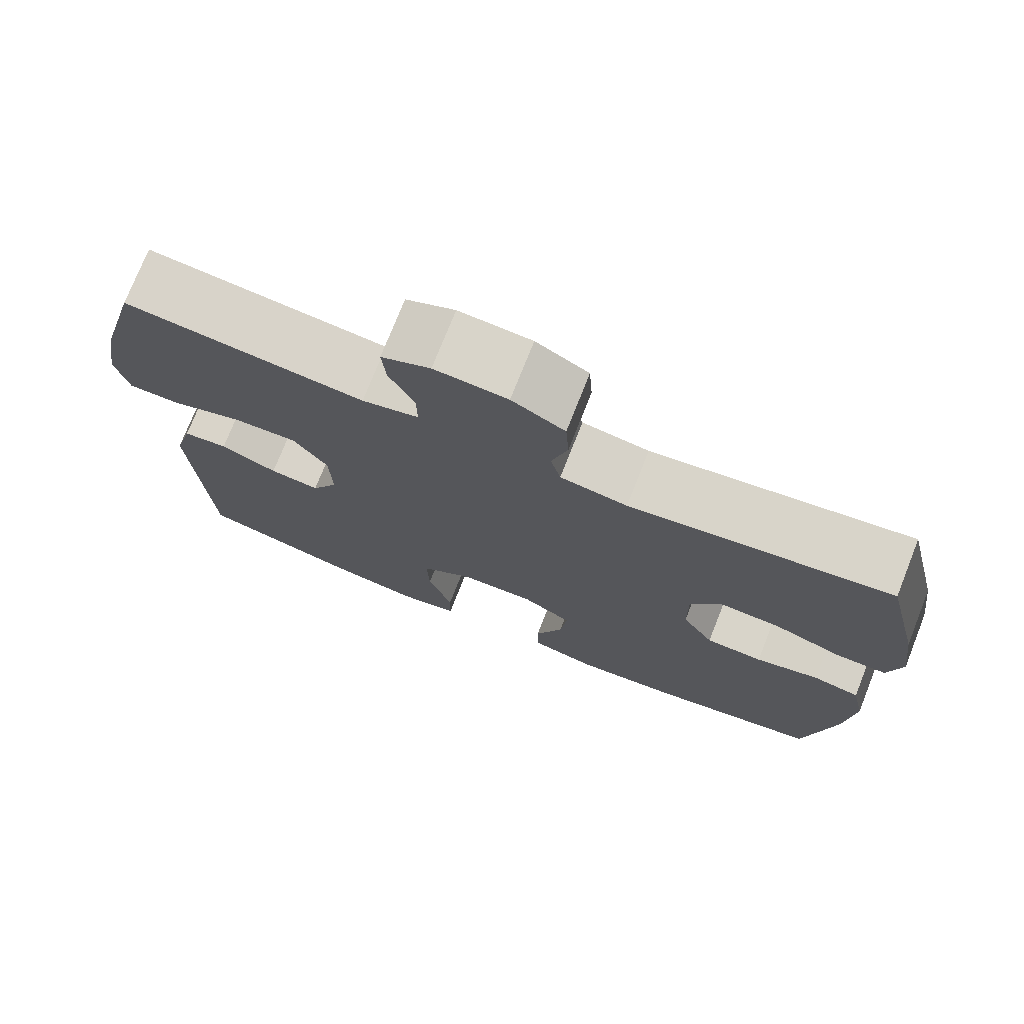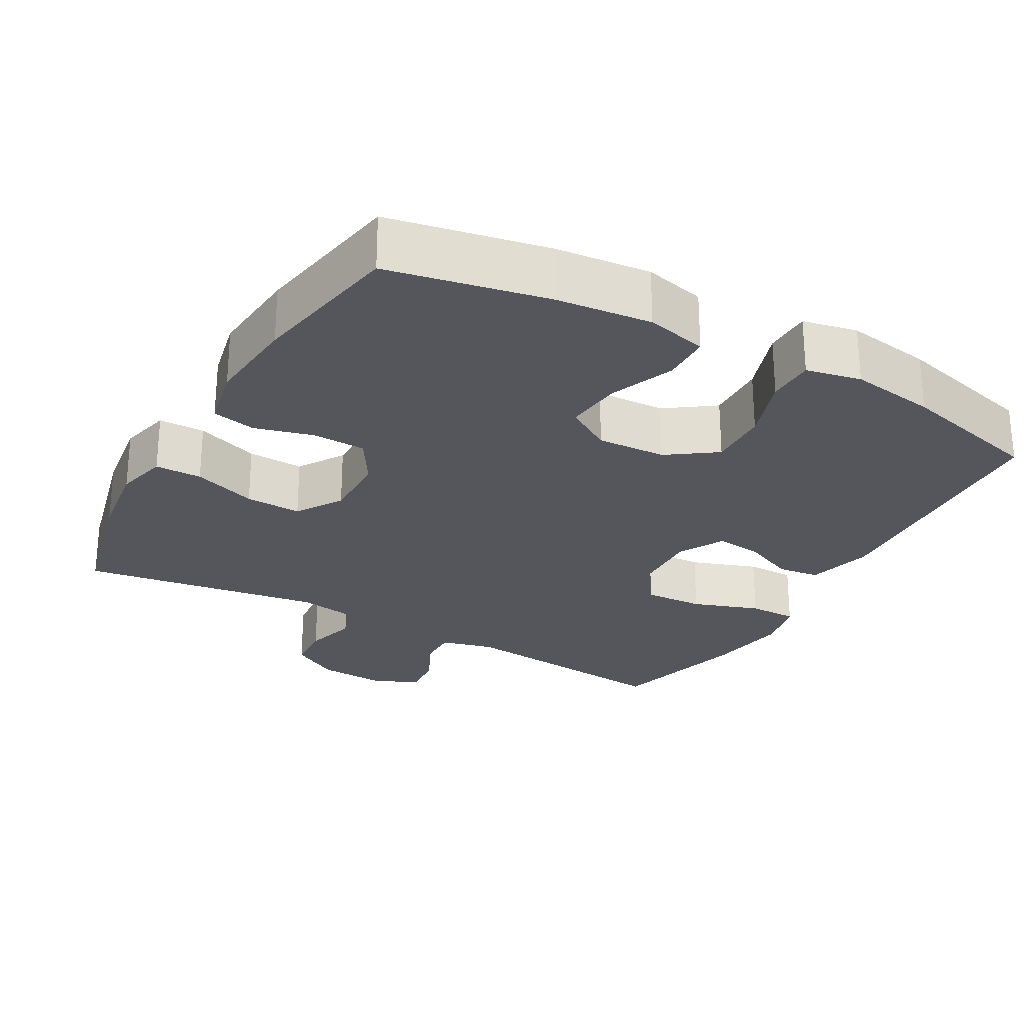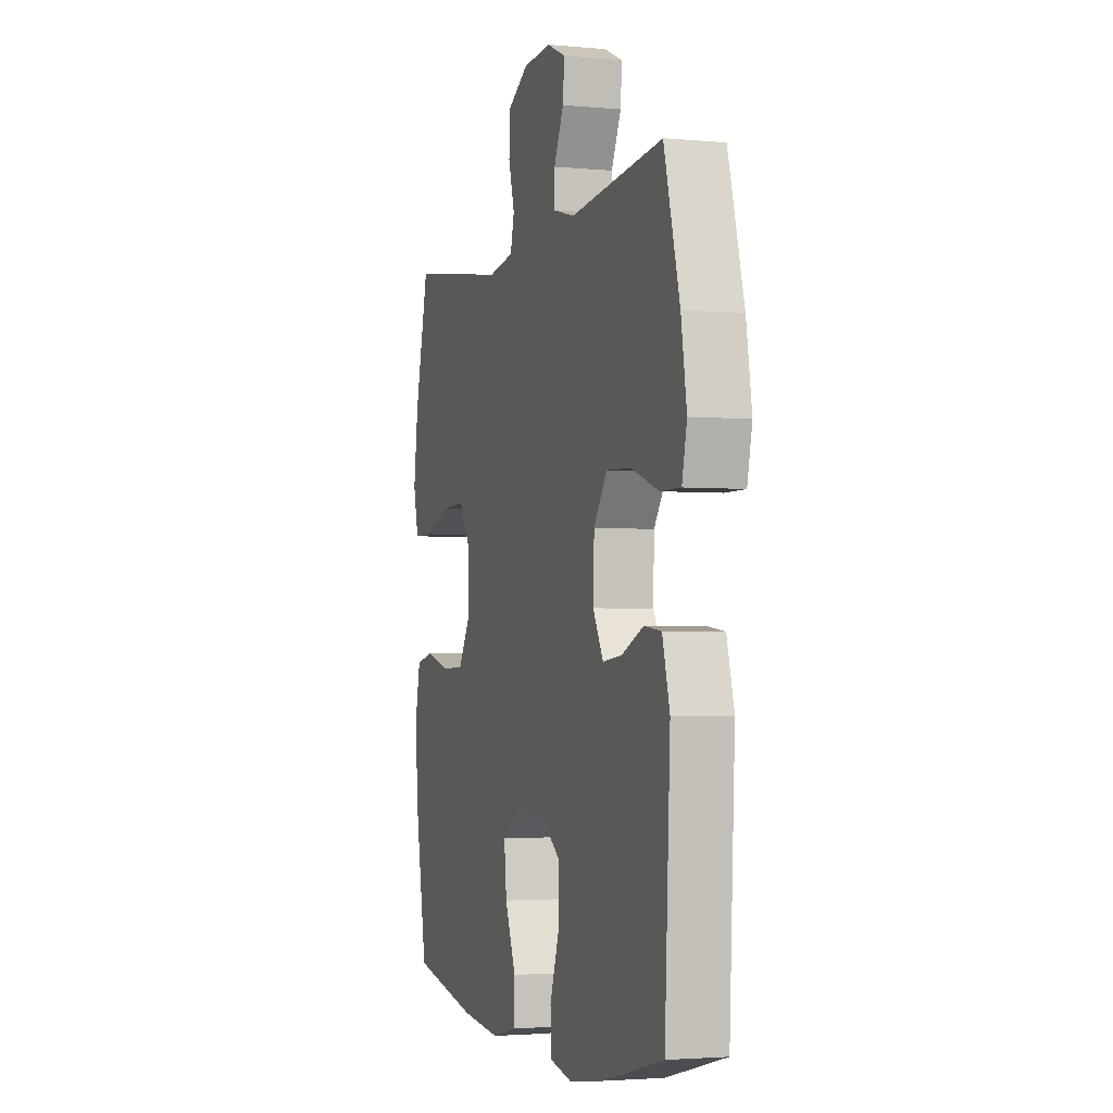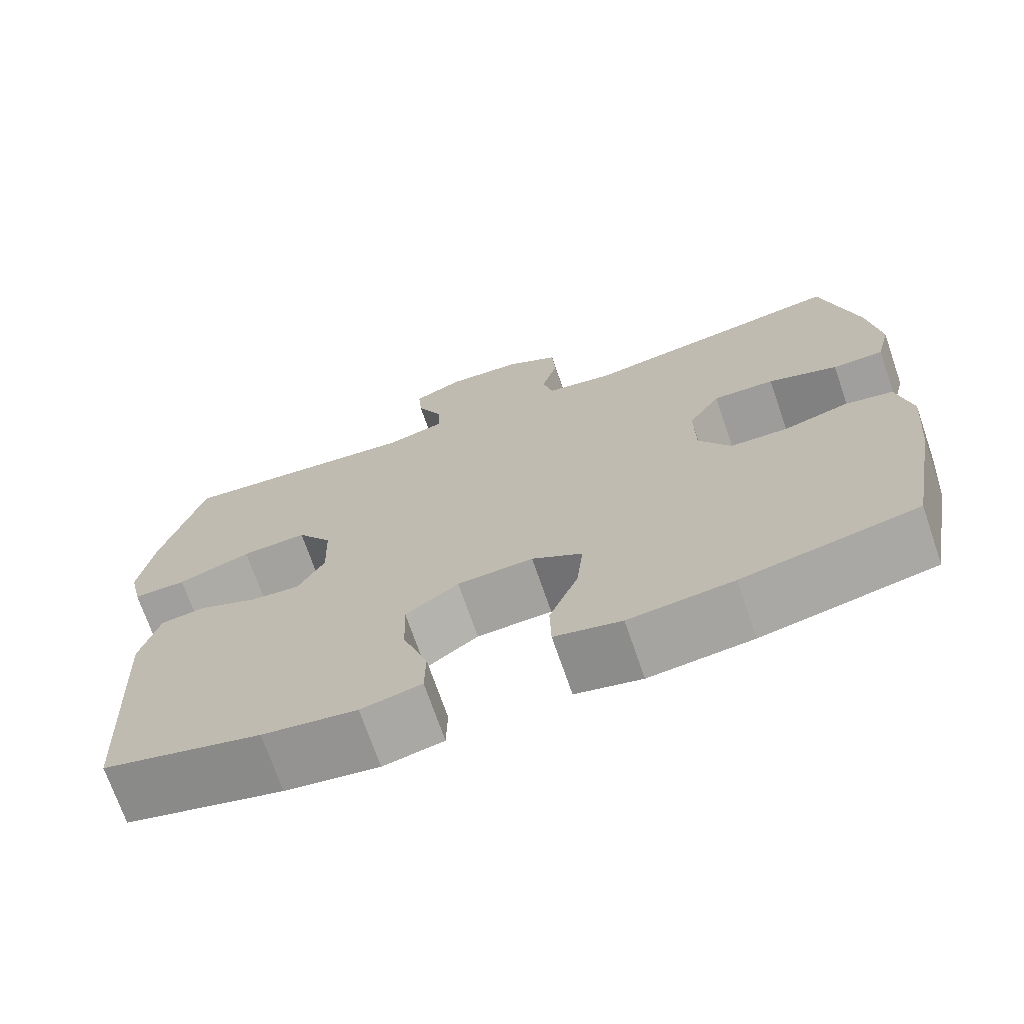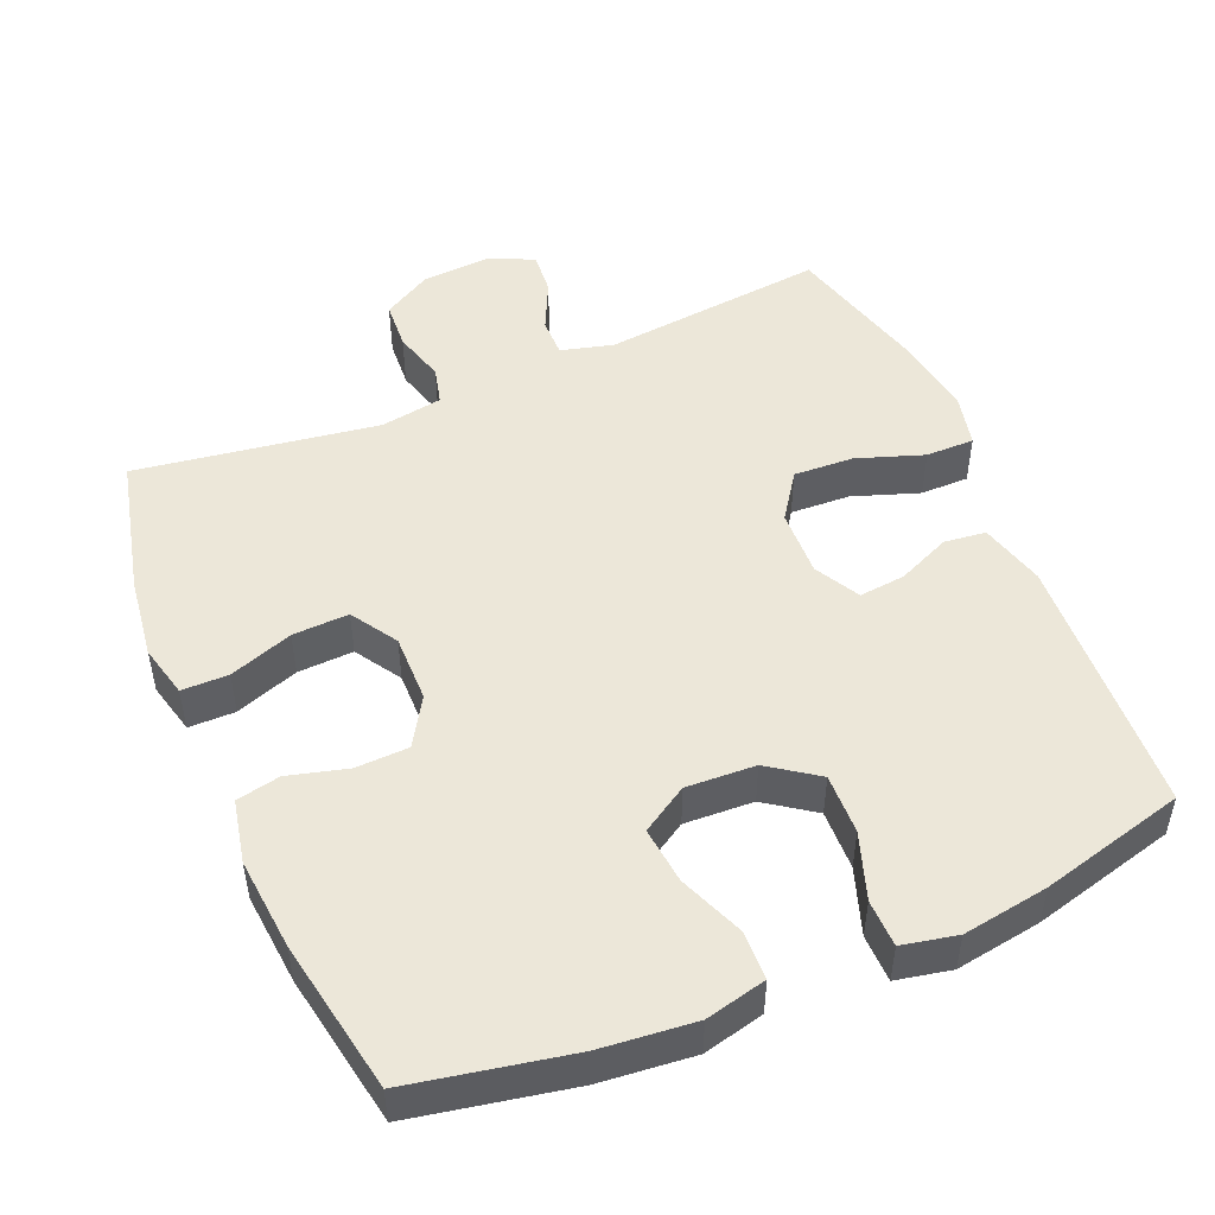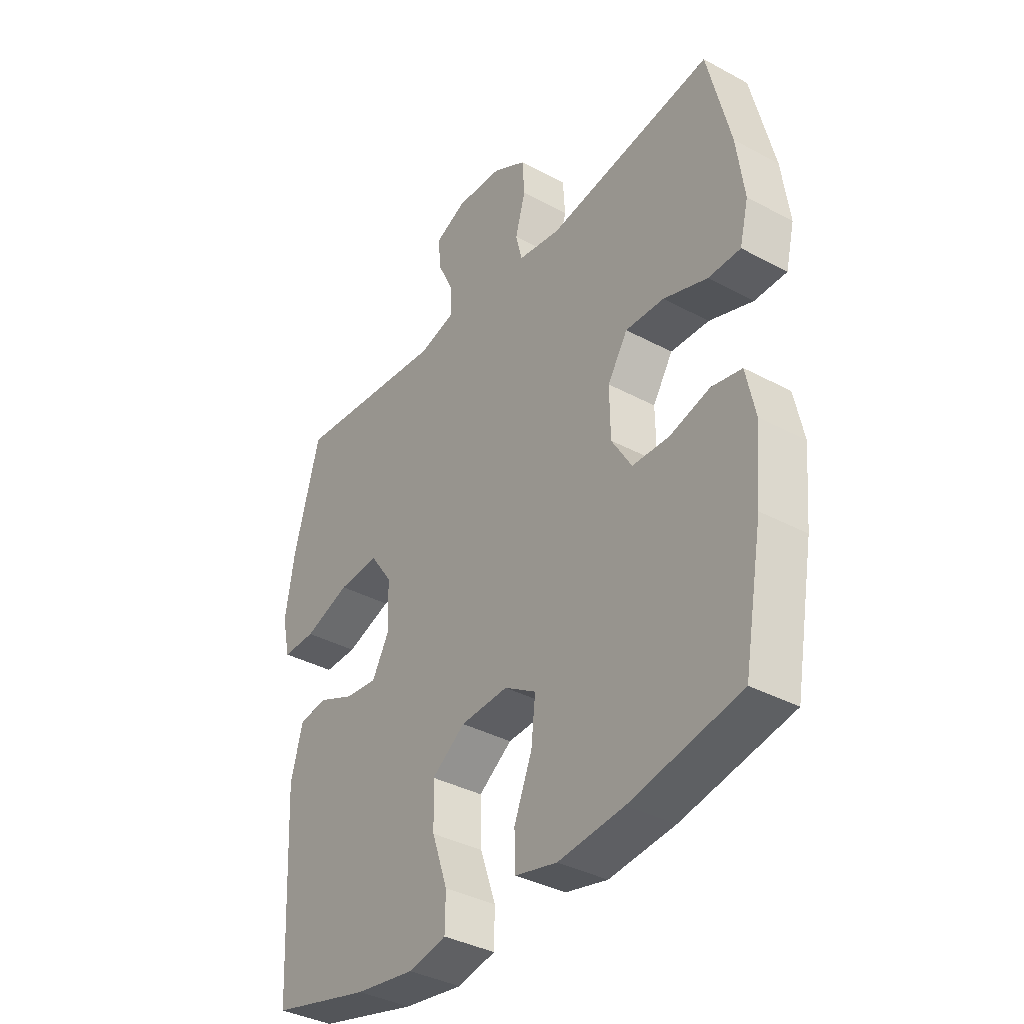
<metadata>
{"format":"obj","ext":"obj","renderer":"f3d","projection":"perspective","resolution":1024,"background":"white","views":[{"elev":74.9,"azim":21.6,"up":"+Z"},{"elev":-26.3,"azim":150.7,"up":"+Y"},{"elev":-2.7,"azim":-107.9,"up":"+Z"},{"elev":-71.2,"azim":19.0,"up":"+Z"},{"elev":50.0,"azim":157.0,"up":"+Y"},{"elev":-36.9,"azim":55.1,"up":"+Z"}]}
</metadata>
<code>
o path4154
v -0.2965 0.0375 -0.568
v -0.1753 0.0375 -0.5866
v -0.09761 0.0375 -0.5705
v -0.09639 0.0375 -0.5038
v -0.1283 0.0375 -0.4109
v -0.1309 0.0375 -0.326
v -0.06253 0.0375 -0.2777
v 0.03528 0.0375 -0.2728
v 0.1003 0.0375 -0.3128
v 0.09171 0.0375 -0.3929
v 0.05484 0.0375 -0.4846
v 0.05645 0.0375 -0.5531
v 0.1426 0.0375 -0.5735
v 0.2767 0.0375 -0.56
v 0.5016 0.0375 -0.5157
v 0.5405 0.0375 -0.3003
v 0.5521 0.0375 -0.17
v 0.5334 0.0375 -0.08143
v 0.4717 0.0375 -0.0689
v 0.3883 0.0375 -0.09135
v 0.3134 0.0375 -0.08894
v 0.272 0.0375 -0.02144
v 0.2708 0.0375 0.07336
v 0.3118 0.0375 0.1381
v 0.3909 0.0375 0.1349
v 0.4803 0.0375 0.1037
v 0.5461 0.0375 0.1043
v 0.564 0.0375 0.1777
v 0.5485 0.0375 0.2928
v 0.5016 0.0375 0.4862
v 0.1613 0.0375 0.4345
v 0.07381 0.0375 0.4485
v 0.06065 0.0375 0.5015
v 0.0814 0.0375 0.5748
v 0.07711 0.0375 0.6421
v 0.008245 0.0375 0.6813
v -0.087 0.0375 0.687
v -0.151 0.0375 0.6581
v -0.1458 0.0375 0.598
v -0.1126 0.0375 0.528
v -0.112 0.0375 0.4738
v -0.1862 0.0375 0.4543
v -0.5001 0.0375 0.4862
v -0.5534 0.0375 0.2896
v -0.5723 0.0375 0.1729
v -0.5556 0.0375 0.09875
v -0.4874 0.0375 0.09917
v -0.3932 0.0375 0.132
v -0.309 0.0375 0.1363
v -0.264 0.0375 0.07151
v -0.2609 0.0375 -0.02248
v -0.2956 0.0375 -0.08565
v -0.3608 0.0375 -0.07887
v -0.4351 0.0375 -0.04654
v -0.4938 0.0375 -0.05391
v -0.5187 0.0375 -0.1457
v -0.5001 0.0375 -0.5157
v -0.2965 -0.0375 -0.568
v -0.1753 -0.0375 -0.5866
v -0.09761 -0.0375 -0.5705
v -0.09639 -0.0375 -0.5038
v -0.1283 -0.0375 -0.4109
v -0.1309 -0.0375 -0.326
v -0.06253 -0.0375 -0.2777
v 0.03528 -0.0375 -0.2728
v 0.1003 -0.0375 -0.3128
v 0.09171 -0.0375 -0.3929
v 0.05484 -0.0375 -0.4846
v 0.05645 -0.0375 -0.5531
v 0.1426 -0.0375 -0.5735
v 0.2767 -0.0375 -0.56
v 0.5016 -0.0375 -0.5157
v 0.5405 -0.0375 -0.3003
v 0.5521 -0.0375 -0.17
v 0.5334 -0.0375 -0.08143
v 0.4717 -0.0375 -0.0689
v 0.3883 -0.0375 -0.09135
v 0.3134 -0.0375 -0.08894
v 0.272 -0.0375 -0.02144
v 0.2708 -0.0375 0.07336
v 0.3118 -0.0375 0.1381
v 0.3909 -0.0375 0.1349
v 0.4803 -0.0375 0.1037
v 0.5461 -0.0375 0.1043
v 0.564 -0.0375 0.1777
v 0.5485 -0.0375 0.2928
v 0.5016 -0.0375 0.4862
v 0.1613 -0.0375 0.4345
v 0.07381 -0.0375 0.4485
v 0.06065 -0.0375 0.5015
v 0.0814 -0.0375 0.5748
v 0.07711 -0.0375 0.6421
v 0.008245 -0.0375 0.6813
v -0.087 -0.0375 0.687
v -0.151 -0.0375 0.6581
v -0.1458 -0.0375 0.598
v -0.1126 -0.0375 0.528
v -0.112 -0.0375 0.4738
v -0.1862 -0.0375 0.4543
v -0.5001 -0.0375 0.4862
v -0.5534 -0.0375 0.2896
v -0.5723 -0.0375 0.1729
v -0.5556 -0.0375 0.09875
v -0.4874 -0.0375 0.09917
v -0.3932 -0.0375 0.132
v -0.309 -0.0375 0.1363
v -0.264 -0.0375 0.07151
v -0.2609 -0.0375 -0.02248
v -0.2956 -0.0375 -0.08565
v -0.3608 -0.0375 -0.07887
v -0.4351 -0.0375 -0.04654
v -0.4938 -0.0375 -0.05391
v -0.5187 -0.0375 -0.1457
v -0.5001 -0.0375 -0.5157
v -0.5534 0.0375 0.2896
v -0.5723 0.0375 0.1729
v -0.5556 0.0375 0.09875
v -0.5556 0.0375 0.09875
v -0.4874 0.0375 0.09917
v -0.5001 0.0375 0.4862
v -0.5001 0.0375 0.4862
v -0.4938 0.0375 -0.05391
v -0.4938 0.0375 -0.05391
v -0.5187 0.0375 -0.1457
v -0.5001 0.0375 -0.5157
v -0.5001 0.0375 -0.5157
v -0.4351 0.0375 -0.04654
v -0.3932 0.0375 0.132
v -0.3608 0.0375 -0.07887
v -0.2965 0.0375 -0.568
v -0.309 0.0375 0.1363
v -0.2956 0.0375 -0.08565
v -0.2956 0.0375 -0.08565
v -0.264 0.0375 0.07151
v -0.1862 0.0375 0.4543
v -0.1753 0.0375 -0.5866
v -0.2609 0.0375 -0.02248
v -0.112 0.0375 0.4738
v -0.112 0.0375 0.4738
v -0.1283 0.0375 -0.4109
v -0.1309 0.0375 -0.326
v -0.09761 0.0375 -0.5705
v -0.09761 0.0375 -0.5705
v -0.087 0.0375 0.687
v -0.151 0.0375 0.6581
v -0.151 0.0375 0.6581
v -0.1458 0.0375 0.598
v -0.1126 0.0375 0.528
v -0.06253 0.0375 -0.2777
v -0.09639 0.0375 -0.5038
v 0.008245 0.0375 0.6813
v 0.03528 0.0375 -0.2728
v 0.07711 0.0375 0.6421
v 0.1003 0.0375 -0.3128
v 0.1003 0.0375 -0.3128
v 0.09171 0.0375 -0.3929
v 0.05484 0.0375 -0.4846
v 0.05645 0.0375 -0.5531
v 0.05645 0.0375 -0.5531
v 0.1426 0.0375 -0.5735
v 0.0814 0.0375 0.5748
v 0.06065 0.0375 0.5015
v 0.07381 0.0375 0.4485
v 0.07381 0.0375 0.4485
v 0.1613 0.0375 0.4345
v 0.2767 0.0375 -0.56
v 0.2708 0.0375 0.07336
v 0.3118 0.0375 0.1381
v 0.272 0.0375 -0.02144
v 0.3134 0.0375 -0.08894
v 0.3909 0.0375 0.1349
v 0.3883 0.0375 -0.09135
v 0.4717 0.0375 -0.0689
v 0.4803 0.0375 0.1037
v 0.5016 0.0375 0.4862
v 0.5016 0.0375 0.4862
v 0.5334 0.0375 -0.08143
v 0.5334 0.0375 -0.08143
v 0.5016 0.0375 -0.5157
v 0.5016 0.0375 -0.5157
v 0.5461 0.0375 0.1043
v 0.5461 0.0375 0.1043
v 0.5405 0.0375 -0.3003
v 0.5485 0.0375 0.2928
v 0.5521 0.0375 -0.17
v 0.564 0.0375 0.1777
v -0.5534 -0.0375 0.2896
v -0.5723 -0.0375 0.1729
v -0.5556 -0.0375 0.09875
v -0.5556 -0.0375 0.09875
v -0.4874 -0.0375 0.09917
v -0.5001 -0.0375 0.4862
v -0.5001 -0.0375 0.4862
v -0.4938 -0.0375 -0.05391
v -0.4938 -0.0375 -0.05391
v -0.5187 -0.0375 -0.1457
v -0.5001 -0.0375 -0.5157
v -0.5001 -0.0375 -0.5157
v -0.4351 -0.0375 -0.04654
v -0.3932 -0.0375 0.132
v -0.3608 -0.0375 -0.07887
v -0.2965 -0.0375 -0.568
v -0.309 -0.0375 0.1363
v -0.2956 -0.0375 -0.08565
v -0.2956 -0.0375 -0.08565
v -0.264 -0.0375 0.07151
v -0.1862 -0.0375 0.4543
v -0.1753 -0.0375 -0.5866
v -0.2609 -0.0375 -0.02248
v -0.112 -0.0375 0.4738
v -0.112 -0.0375 0.4738
v -0.1283 -0.0375 -0.4109
v -0.1309 -0.0375 -0.326
v -0.09761 -0.0375 -0.5705
v -0.09761 -0.0375 -0.5705
v -0.087 -0.0375 0.687
v -0.151 -0.0375 0.6581
v -0.151 -0.0375 0.6581
v -0.1458 -0.0375 0.598
v -0.1126 -0.0375 0.528
v -0.06253 -0.0375 -0.2777
v -0.09639 -0.0375 -0.5038
v 0.008245 -0.0375 0.6813
v 0.03528 -0.0375 -0.2728
v 0.07711 -0.0375 0.6421
v 0.1003 -0.0375 -0.3128
v 0.1003 -0.0375 -0.3128
v 0.09171 -0.0375 -0.3929
v 0.05484 -0.0375 -0.4846
v 0.05645 -0.0375 -0.5531
v 0.05645 -0.0375 -0.5531
v 0.1426 -0.0375 -0.5735
v 0.0814 -0.0375 0.5748
v 0.06065 -0.0375 0.5015
v 0.07381 -0.0375 0.4485
v 0.07381 -0.0375 0.4485
v 0.1613 -0.0375 0.4345
v 0.2767 -0.0375 -0.56
v 0.2708 -0.0375 0.07336
v 0.3118 -0.0375 0.1381
v 0.272 -0.0375 -0.02144
v 0.3134 -0.0375 -0.08894
v 0.3909 -0.0375 0.1349
v 0.3883 -0.0375 -0.09135
v 0.4717 -0.0375 -0.0689
v 0.4803 -0.0375 0.1037
v 0.5016 -0.0375 0.4862
v 0.5016 -0.0375 0.4862
v 0.5334 -0.0375 -0.08143
v 0.5334 -0.0375 -0.08143
v 0.5016 -0.0375 -0.5157
v 0.5016 -0.0375 -0.5157
v 0.5461 -0.0375 0.1043
v 0.5461 -0.0375 0.1043
v 0.5405 -0.0375 -0.3003
v 0.5485 -0.0375 0.2928
v 0.5521 -0.0375 -0.17
v 0.564 -0.0375 0.1777
f 221 224 209
f 187 207 192
f 238 228 232
f 188 200 187
f 226 228 238
f 208 212 202
f 234 233 220
f 219 216 217
f 229 232 228
f 244 257 245
f 243 246 258
f 210 234 220
f 196 213 201
f 212 208 222
f 197 213 196
f 237 240 256
f 223 220 233
f 213 221 204
f 220 216 219
f 196 199 194
f 191 188 189
f 187 203 207
f 210 235 234
f 256 240 243
f 222 208 214
f 226 238 255
f 223 233 225
f 209 241 239
f 202 213 197
f 202 212 213
f 258 246 253
f 209 239 206
f 206 235 210
f 203 187 200
f 257 244 255
f 241 224 242
f 204 221 209
f 245 257 249
f 220 223 216
f 201 199 196
f 235 239 237
f 224 241 209
f 251 255 238
f 207 206 210
f 201 213 204
f 230 232 229
f 255 242 226
f 200 188 191
f 237 256 247
f 206 207 203
f 240 237 239
f 244 242 255
f 256 243 258
f 226 242 224
f 239 235 206
f 44 45 102 101
f 45 118 190 102
f 46 47 104 103
f 121 44 101 193
f 123 56 113 195
f 56 126 198 113
f 54 55 112 111
f 47 48 105 104
f 53 54 111 110
f 57 1 58 114
f 48 49 106 105
f 133 53 110 205
f 49 50 107 106
f 42 43 100 99
f 1 2 59 58
f 51 52 109 108
f 50 51 108 107
f 139 42 99 211
f 5 6 63 62
f 2 143 215 59
f 37 146 218 94
f 38 39 96 95
f 39 40 97 96
f 6 7 64 63
f 4 5 62 61
f 3 4 61 60
f 40 41 98 97
f 36 37 94 93
f 7 8 65 64
f 35 36 93 92
f 8 155 227 65
f 10 11 68 67
f 11 159 231 68
f 12 13 70 69
f 34 35 92 91
f 33 34 91 90
f 164 33 90 236
f 31 32 89 88
f 9 10 67 66
f 13 14 71 70
f 23 24 81 80
f 22 23 80 79
f 21 22 79 78
f 24 25 82 81
f 20 21 78 77
f 19 20 77 76
f 25 26 83 82
f 176 31 88 248
f 178 19 76 250
f 14 180 252 71
f 26 182 254 83
f 15 16 73 72
f 29 30 87 86
f 17 18 75 74
f 16 17 74 73
f 28 29 86 85
f 27 28 85 84
f 149 137 152
f 115 120 135
f 166 160 156
f 116 115 128
f 154 166 156
f 136 130 140
f 162 148 161
f 147 145 144
f 157 156 160
f 172 173 185
f 171 186 174
f 138 148 162
f 124 129 141
f 140 150 136
f 125 124 141
f 165 184 168
f 151 161 148
f 141 132 149
f 148 147 144
f 124 122 127
f 119 117 116
f 115 135 131
f 138 162 163
f 184 171 168
f 150 142 136
f 154 183 166
f 151 153 161
f 137 167 169
f 130 125 141
f 130 141 140
f 186 181 174
f 137 134 167
f 134 138 163
f 131 128 115
f 185 183 172
f 169 170 152
f 132 137 149
f 173 177 185
f 148 144 151
f 129 124 127
f 163 165 167
f 152 137 169
f 179 166 183
f 135 138 134
f 129 132 141
f 158 157 160
f 183 154 170
f 128 119 116
f 165 175 184
f 134 131 135
f 168 167 165
f 172 183 170
f 184 186 171
f 154 152 170
f 167 134 163

</code>
